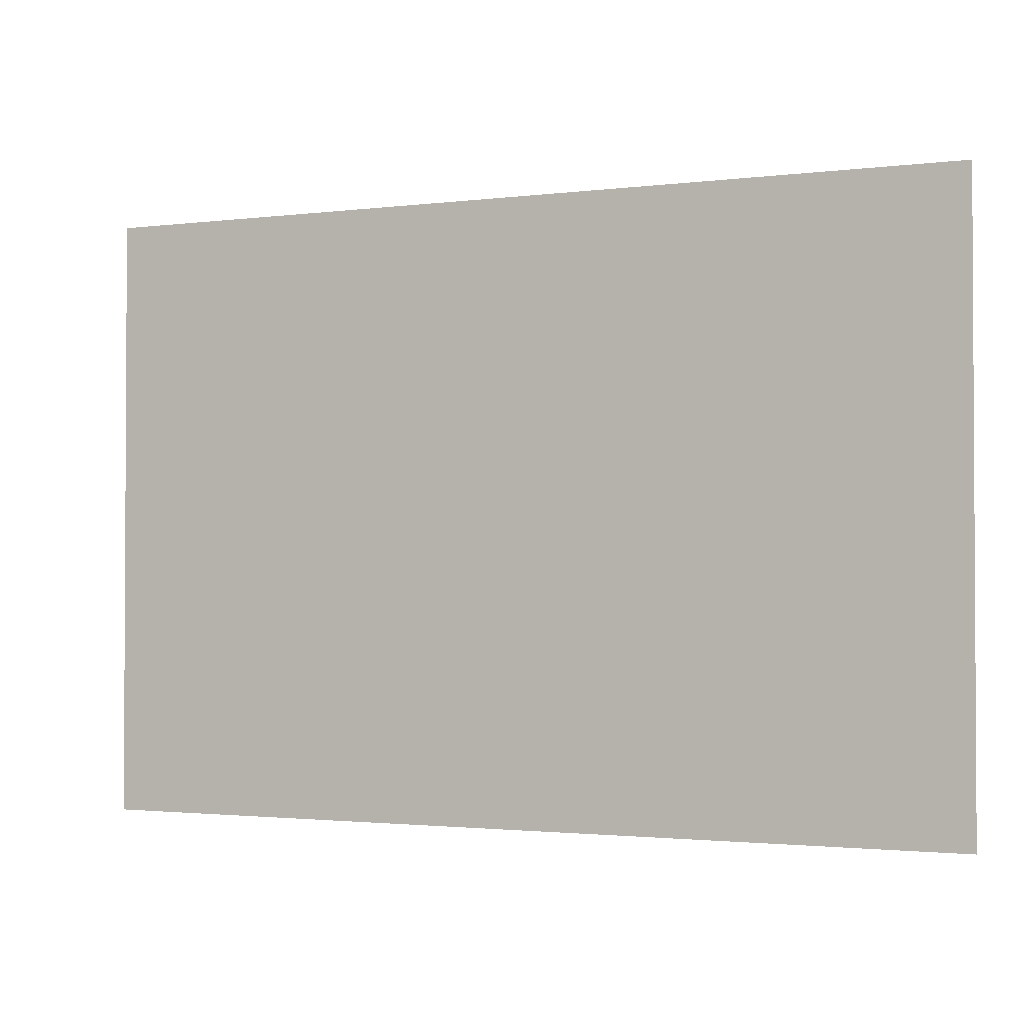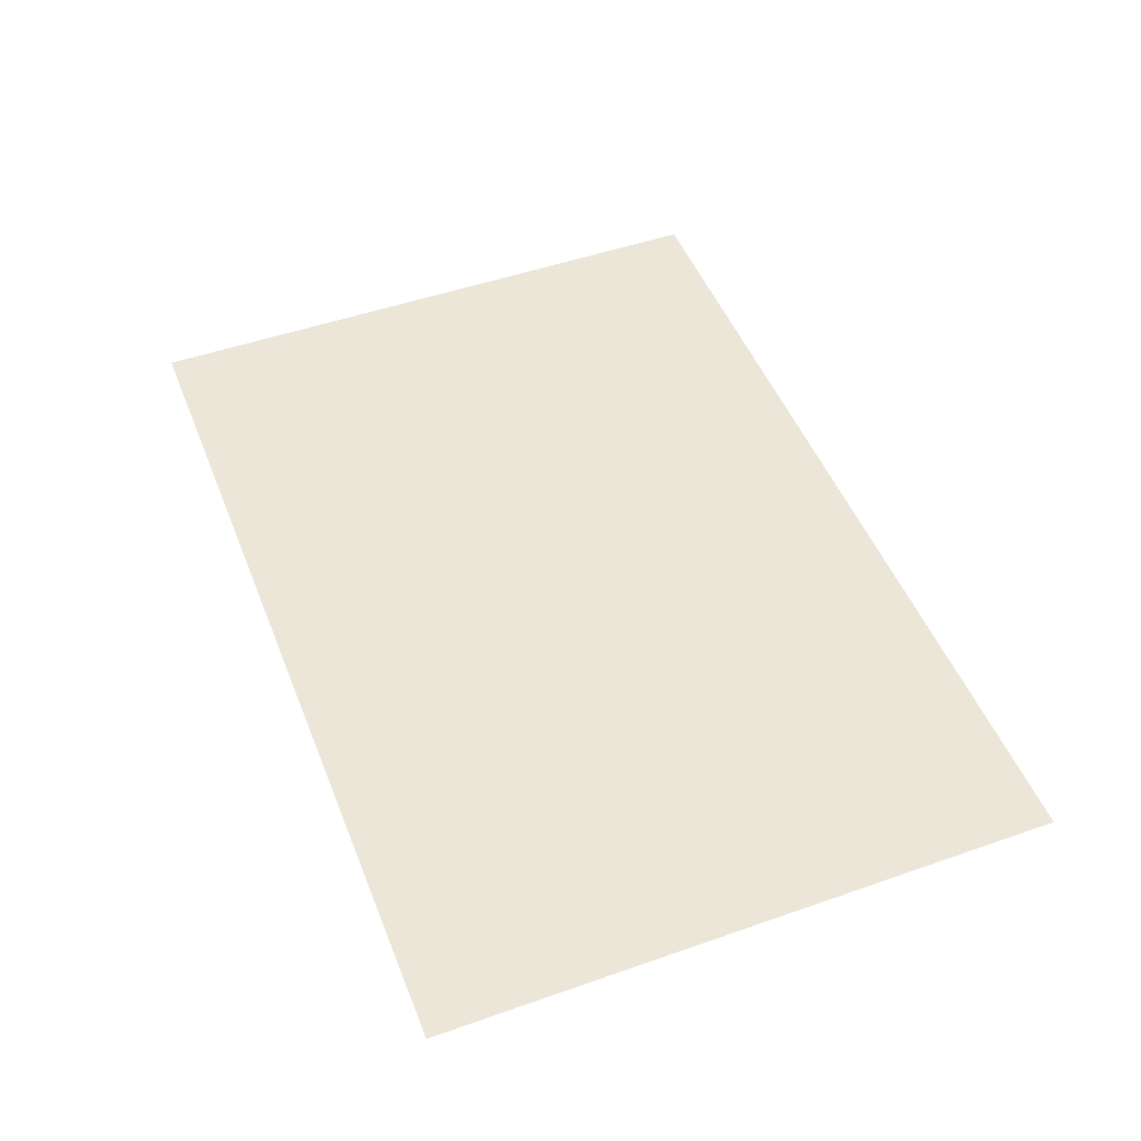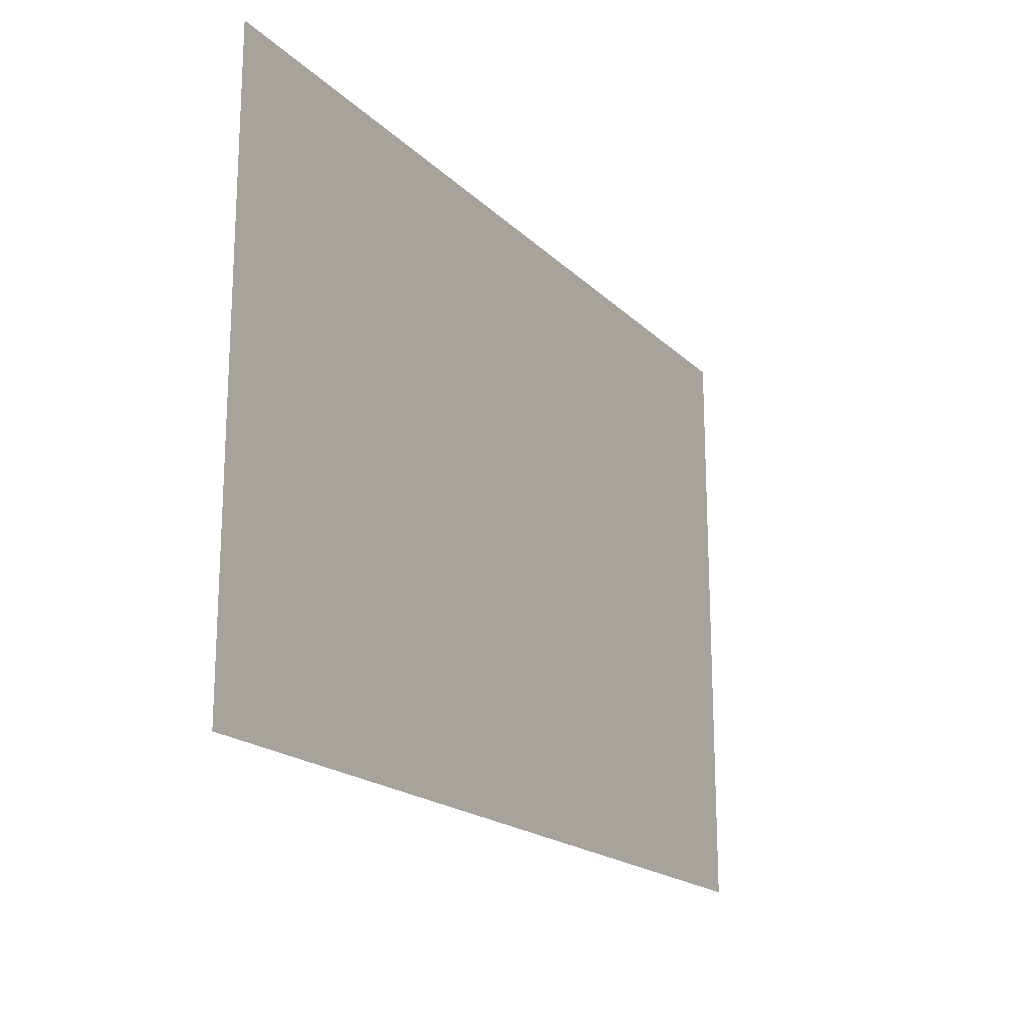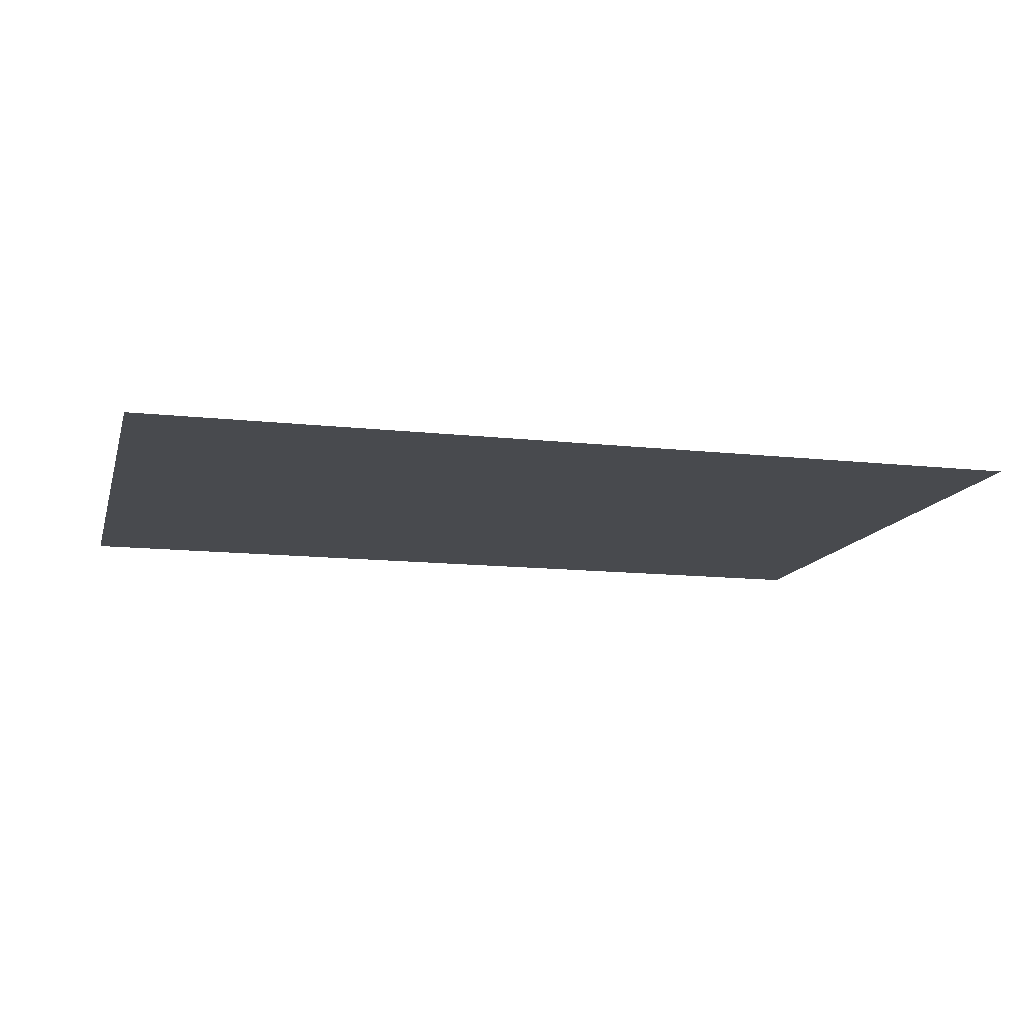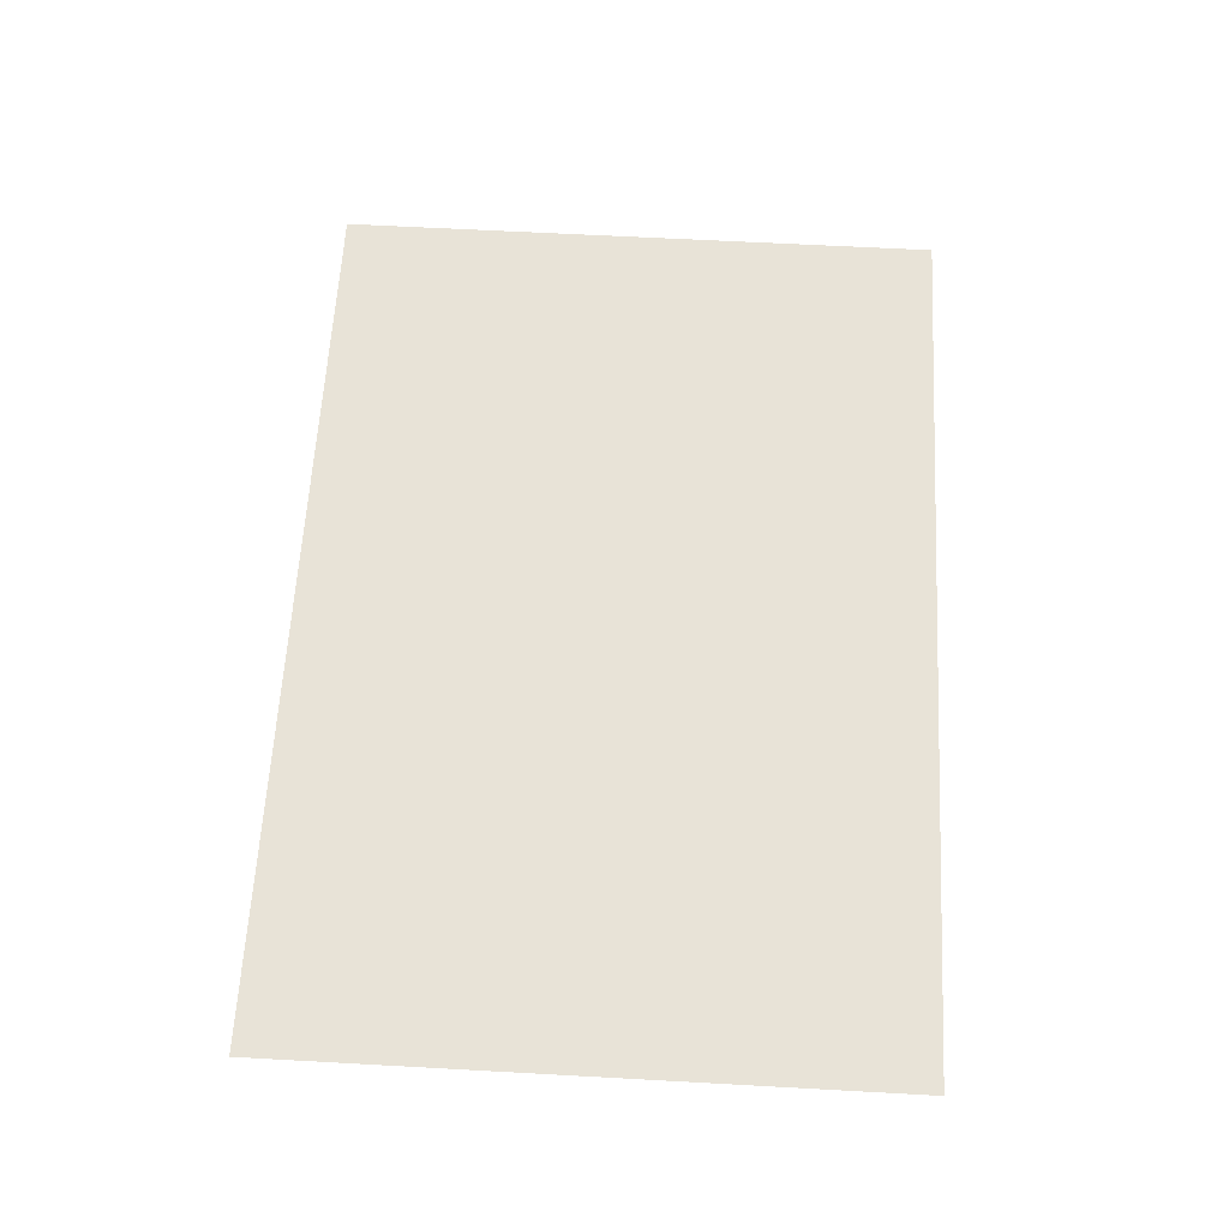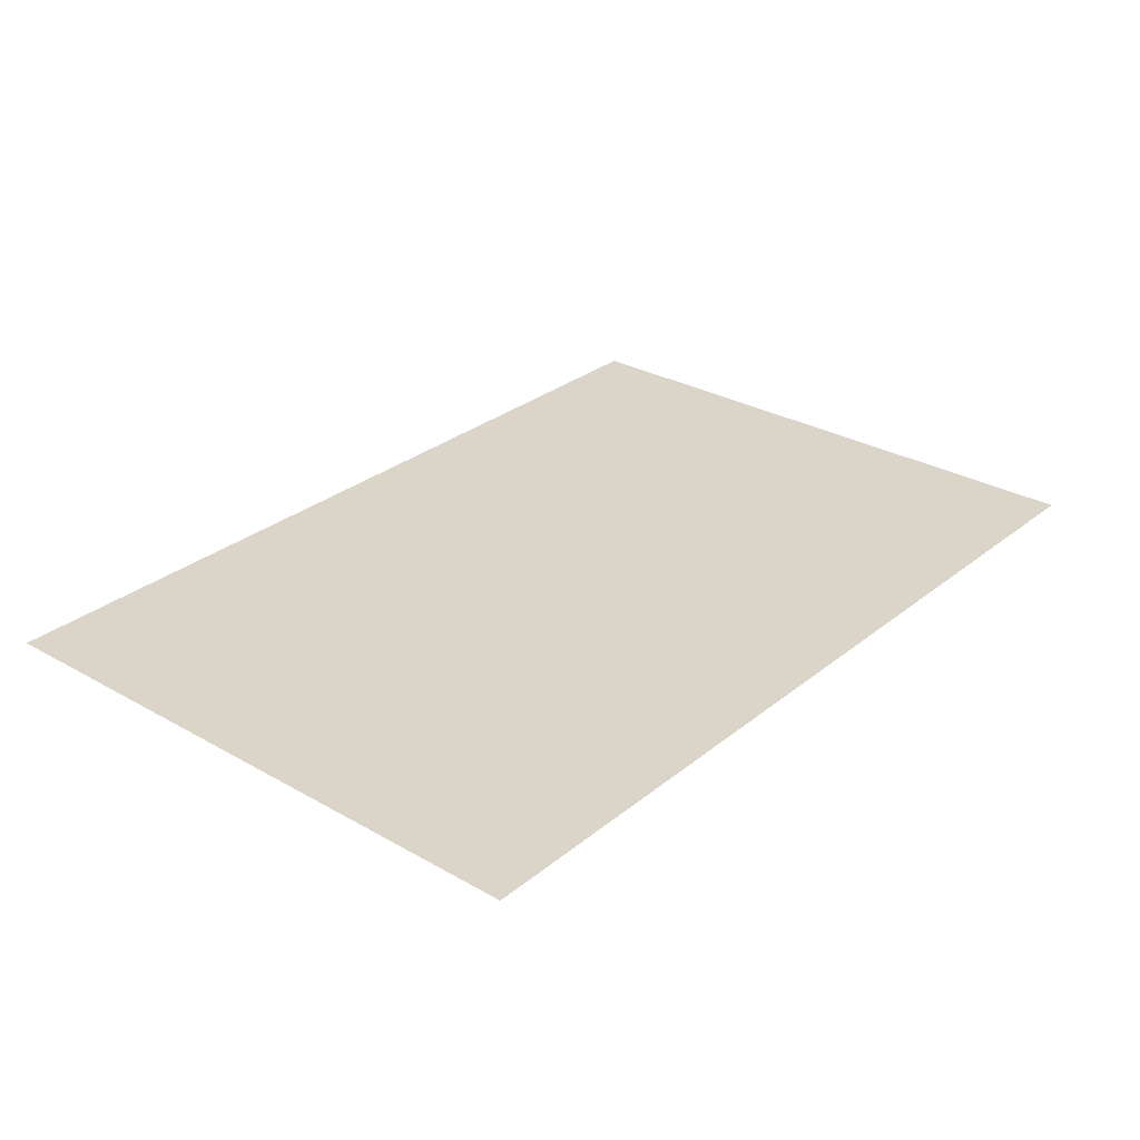
<metadata>
{"format":"obj","ext":"obj","renderer":"f3d","projection":"perspective","resolution":1024,"background":"white","views":[{"elev":-1.8,"azim":-155.3,"up":"+Y"},{"elev":49.3,"azim":68.8,"up":"+Z"},{"elev":-18.8,"azim":-59.8,"up":"+Y"},{"elev":-13.1,"azim":165.7,"up":"+Z"},{"elev":61.9,"azim":93.2,"up":"+Z"},{"elev":29.1,"azim":-49.8,"up":"+Z"}]}
</metadata>
<code>
o cobweb_2
v -0.5856 -0.4 -0
v 0.5856 -0.4 -0
v -0.5856 0.4 0
v 0.5856 0.4 0
f 1 2 4 3

</code>
